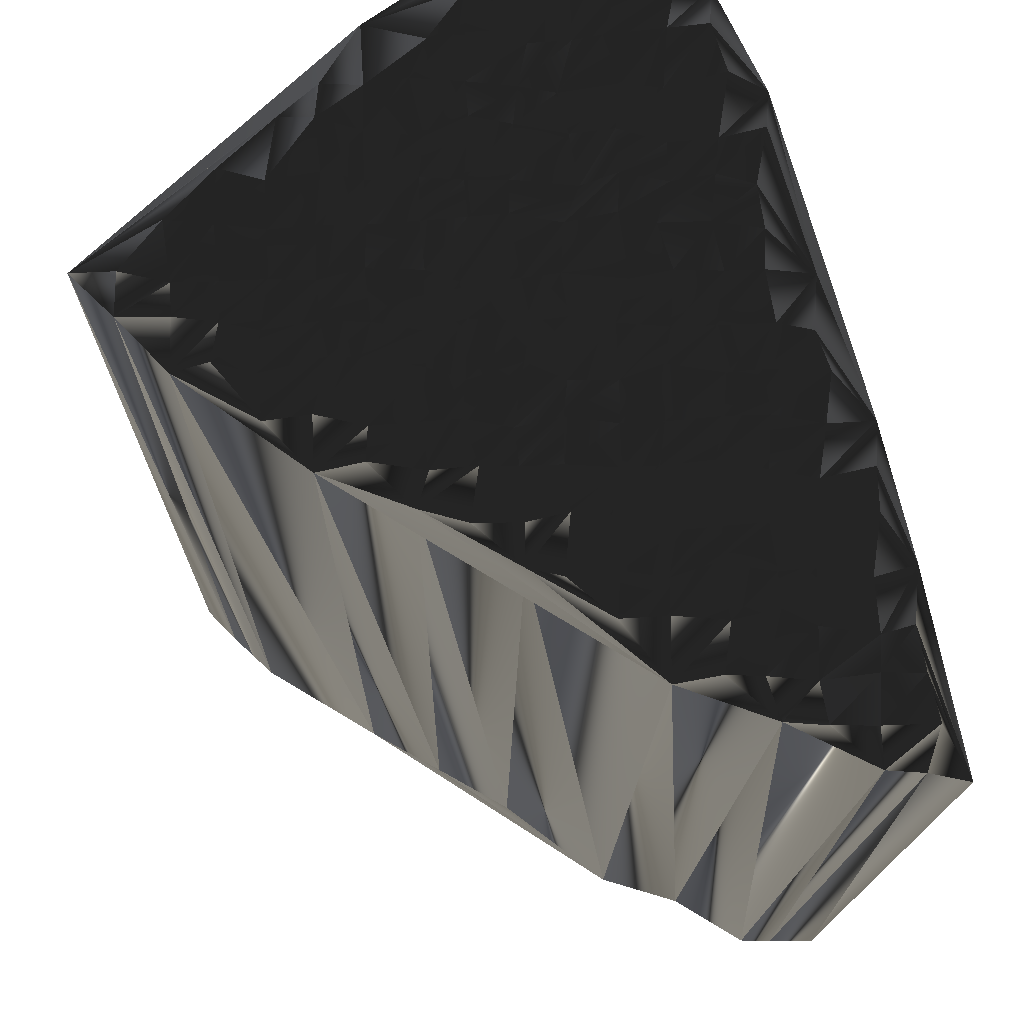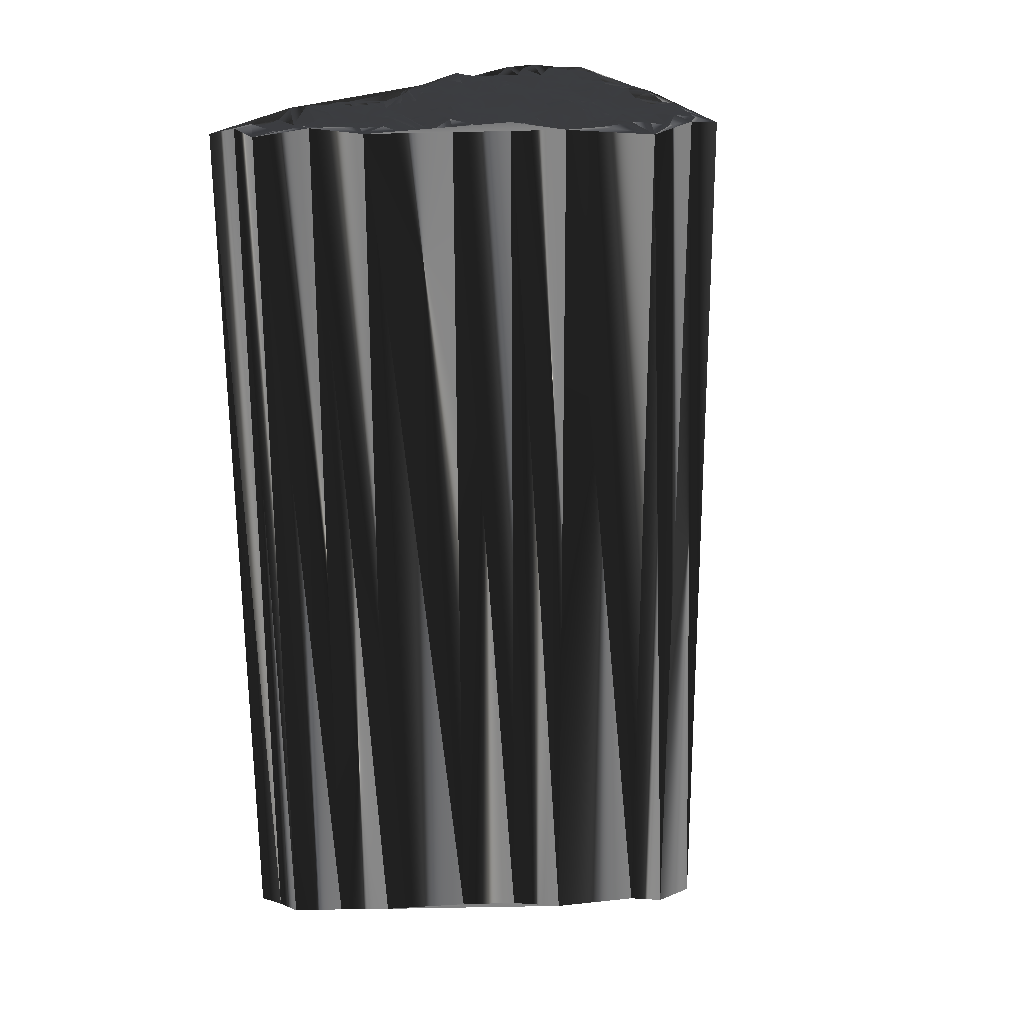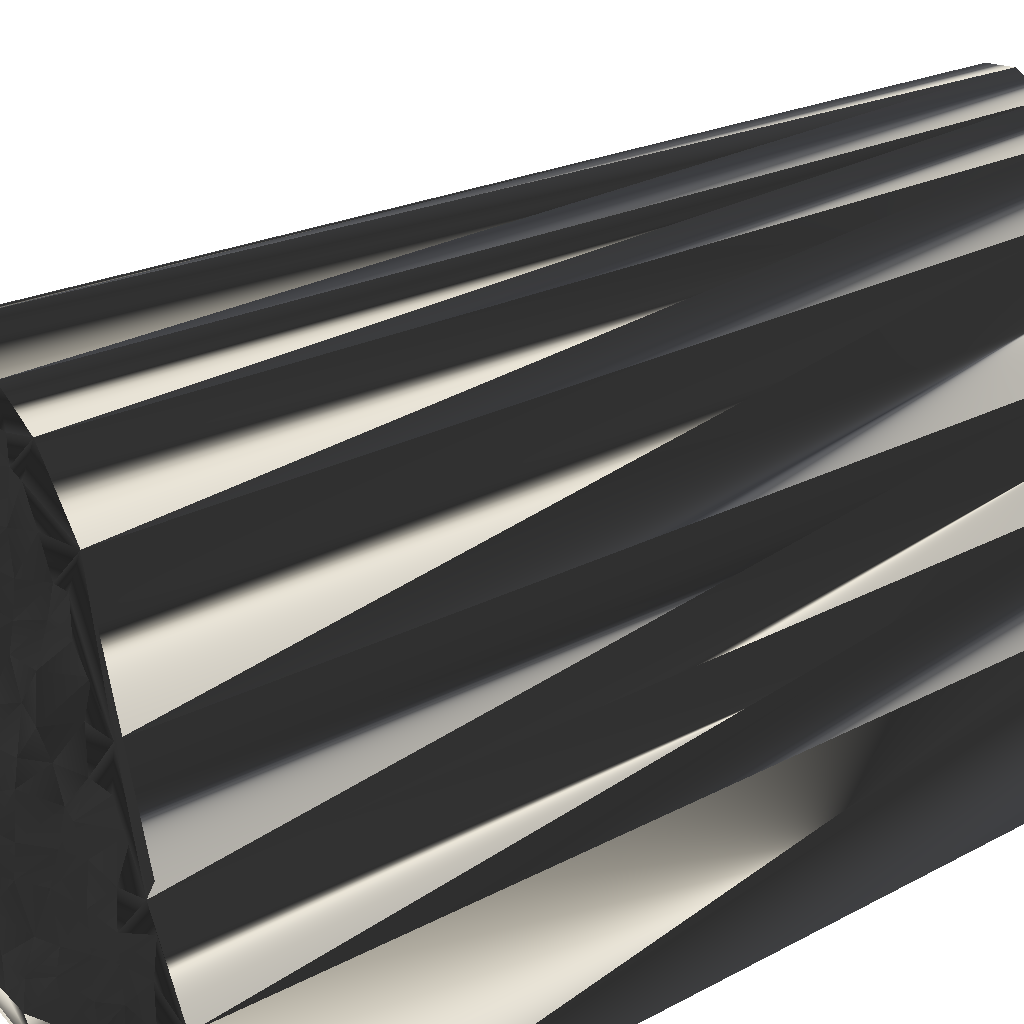
<metadata>
{"format":"obj","ext":"obj","renderer":"f3d","projection":"perspective","resolution":1024,"background":"white","views":[{"elev":-11.7,"azim":179.4,"up":"+Y"},{"elev":24.2,"azim":27.1,"up":"+Z"},{"elev":18.2,"azim":-138.3,"up":"+Y"}]}
</metadata>
<code>
v 266.7 132.7 0.1649
v 267.5 132.8 0.06113
v 267.2 133.6 0.07407
v 267.4 134.4 0.08596
v 267.6 135.2 -0.05665
v 267.5 136.1 0.07228
v 268.1 132.9 -0.0385
v 268.2 133.6 0.03004
v 268.2 134.4 -0.05898
v 268.1 135 0.2407
v 268.2 135.9 0.02731
v 268.1 136.9 -0.1061
v 268.1 137.7 0.0215
v 268.2 138.4 -0.1738
v 269 133.5 -0.1239
v 269.1 134.3 0.3447
v 269.1 135.1 0.07971
v 269.1 136.1 0.1266
v 269 136.9 -0.003824
v 269.1 137.5 -0.02693
v 268.9 138.4 -0.1008
v 268.8 139.3 0.1626
v 269.1 139.9 0.00461
v 269 140.8 0.03926
v 269.7 133.6 0.02899
v 269.9 134.3 0.03363
v 269.7 135.4 0.02918
v 269.7 136 0.006694
v 269.9 136.8 0.07433
v 269.8 137.6 0.02471
v 269.8 138.5 0.05041
v 269.9 139.2 -0.1195
v 269.7 140 0.04032
v 269.9 140.9 0.1405
v 269.8 141.7 0.3033
v 270 142.3 0.0597
v 269.8 143.2 -0.1158
v 269.8 143.9 0.1219
v 270.6 134.3 -0.08313
v 270.5 135.2 0.01945
v 270.7 136.1 0.008683
v 270.6 136.7 0.03475
v 270.7 137.8 -0.02514
v 270.5 138.5 0.0517
v 270.5 139.2 0.1877
v 270.7 140 0.1054
v 270.5 140.8 -0.3069
v 270.7 141.7 -0.09475
v 270.6 142.5 0.1106
v 270.6 143.1 0.2055
v 270.4 144.1 -0.1782
v 270.7 144.9 -0.2277
v 270.7 145.6 0.01649
v 271.4 134.2 0.2184
v 271.4 135.3 -0.1105
v 271.4 135.9 -0.04276
v 271.3 136.7 0.08511
v 271.6 137.7 -0.06628
v 271.5 138.4 -0.06736
v 271.5 139.3 -0.0228
v 271.4 139.9 -0.03836
v 271.3 140.9 0.06754
v 271.6 141.7 0.07355
v 271.4 142.4 0.006768
v 271.4 143 0.1099
v 271.5 143.9 0.04101
v 271.4 145 0.09579
v 271.3 145.6 -0.04733
v 271.4 146.5 -0.1042
v 272.2 135.3 0.1847
v 272.2 136 0.1014
v 272.3 136.9 0.02586
v 272.2 137.6 -0.08583
v 272.2 138.4 0.02181
v 272.2 139.1 -0.00784
v 272.2 140 -0.03019
v 272 140.7 -0.06221
v 272.2 141.8 -0.1038
v 272.2 142.5 0.01611
v 272.2 143.2 -0.006403
v 272.1 144 -0.1226
v 272.4 144.8 0.05108
v 272.2 145.7 0.16
v 272.3 146.5 0.01288
v 272.2 147.4 -0.03633
v 273.1 135.9 0.1528
v 273 136.9 -0.08719
v 273.1 137.7 0.004001
v 273.1 138.5 -0.1237
v 273 139.1 0.2091
v 273 140.1 -0.06423
v 273.1 140.8 -0.1277
v 273.1 141.6 -0.1149
v 272.8 142.3 0.03721
v 273 143.2 0.07833
v 273.2 143.8 0.02598
v 272.9 144.7 -0.09132
v 273 145.6 0.02535
v 272.9 146.4 -0.02099
v 273.1 147.1 -0.08126
v 273.7 136.1 0.02704
v 273.7 136.8 -0.04665
v 273.8 137.7 -0.09179
v 273.9 138.3 0.05241
v 273.7 139.3 -0.1157
v 273.6 140.1 0.08005
v 273.8 140.8 0.1378
v 274 141.8 -0.0277
v 273.9 142.4 0.1115
v 273.9 143.3 -0.01431
v 273.8 144 0.05949
v 273.7 144.8 0.2496
v 273.9 145.6 -0.09398
v 273.6 146.3 -0.01864
v 274.6 136.8 0.1959
v 274.4 137.7 -0.1132
v 274.7 138.4 0.000743
v 274.6 139.1 0.1363
v 274.6 140.1 -0.001139
v 274.7 140.7 -0.0171
v 274.6 141.8 -0.0171
v 274.7 142.3 -0.13
v 274.6 143.4 -0.1802
v 274.7 144 -0.03773
v 274.7 144.9 -0.1852
v 274.6 145.6 0.0128
v 275.4 137 0.03568
v 275.2 137.6 0.02687
v 275.3 138.3 -0.1898
v 275.3 139.3 0.01734
v 275.3 139.9 -0.01592
v 275.3 140.8 -0.1237
v 275.4 141.7 0.0444
v 275.4 142.4 0.08283
v 275.3 143.1 0.05708
v 275.6 144 -0.1111
v 275.3 144.8 0.05205
v 276.2 137.7 -0.01201
v 276.2 138.3 0.09672
v 276.3 139.4 -0.2243
v 276.1 140 0.05569
v 276.2 140.9 -0.1027
v 276.2 141.7 0.1442
v 276.3 142.3 -0.07011
v 276.3 143.2 0.01213
v 276.3 144 0.1487
v 276.3 145 0.01094
v 277 137.6 0.05721
v 277.1 138.5 0.1148
v 276.8 139.5 0.04982
v 277 140.1 0.08046
v 277 140.7 0.02942
v 277 141.6 0.04409
v 277 142.5 0.0105
v 277.1 143.4 0.1155
v 277 143.9 -0.07945
v 277.8 138.4 -0.01725
v 277.9 139.2 -1.4e-05
v 277.9 139.9 -0.01049
v 277.8 140.7 0.01194
v 277.8 141.6 0.08738
v 277.9 142.4 0.1211
v 277.7 143.4 -0.03617
v 278.7 139.3 -0.03841
v 278.6 140 -0.01494
v 278.6 140.7 -0.07306
v 278.6 141.6 -0.2268
v 278.6 142.5 -0.1369
v 279.3 139.2 0.1309
v 279.3 140 -0.2128
v 279.3 140.6 -0.02295
v 279.5 141.7 0.05918
v 280.2 140 -0.198
v 280.2 140.8 -0.04922
v 281 140.8 0.07586
v 266.5 132.7 29.77
v 267.5 132.8 30.05
v 267.5 133.7 30
v 267.4 134.4 29.8
v 267.5 135.3 29.83
v 267.4 136.1 30.05
v 268.2 132.8 29.83
v 268.4 133.6 29.89
v 268.2 134.4 29.94
v 268.2 135.1 29.74
v 268.1 136.1 30.2
v 268.1 136.9 29.99
v 268.3 137.5 30.04
v 268.3 138.4 29.89
v 268.9 133.5 29.99
v 269 134.5 29.92
v 269 135.1 29.97
v 269 136 30.06
v 269.1 136.8 30.09
v 269.1 137.4 30.03
v 269.2 138.6 29.87
v 269.2 139.2 29.84
v 269.2 140.1 29.74
v 269 140.9 29.87
v 269.7 133.7 30.09
v 269.8 134.5 29.94
v 269.9 135.1 29.96
v 270 136.2 29.81
v 269.8 136.9 29.89
v 269.9 137.5 30.06
v 269.7 138.5 29.81
v 270 139.2 30.15
v 269.6 140.2 30.09
v 269.7 140.9 30
v 269.8 141.6 30.03
v 269.7 142.5 30.07
v 269.8 143.4 30.11
v 269.9 144.1 29.86
v 270.6 134.3 30.13
v 270.8 135.1 29.93
v 270.6 135.9 29.92
v 270.6 136.8 29.9
v 270.7 137.5 29.98
v 270.5 138.1 30.15
v 270.5 139.1 30.02
v 270.4 139.8 30.15
v 270.8 140.7 30.03
v 270.8 141.7 30.12
v 270.5 142.4 30.02
v 270.4 143.2 30.13
v 270.6 143.9 29.97
v 270.7 144.9 29.85
v 270.7 145.6 30.01
v 271.4 134.2 29.98
v 271.5 135.3 30.02
v 271.5 136 30.11
v 271.4 136.7 30.09
v 271.2 137.5 29.77
v 271.4 138.5 29.93
v 271.3 139.4 29.98
v 271.4 140 30.17
v 271.5 140.8 30.05
v 271.5 141.7 29.93
v 271.3 142.5 30.14
v 271.3 143.2 30.03
v 271.5 144 29.88
v 271.6 144.7 30
v 271.3 145.7 30
v 271.3 146.4 30.02
v 272.2 135.2 29.91
v 272.3 136.1 29.86
v 272.1 136.8 29.77
v 272.2 137.6 30.04
v 272.2 138.5 30.13
v 272.2 139.2 30.03
v 272.3 140.1 30.05
v 272.2 140.7 30.07
v 272.3 141.7 29.98
v 272 142.2 30
v 272 143.2 29.97
v 272.1 144 29.82
v 272.4 144.7 29.96
v 272 145.7 29.83
v 272 146.4 29.97
v 272.2 147.1 29.9
v 273 136.1 29.94
v 273 137 30.07
v 273 137.7 29.92
v 272.8 138.5 29.98
v 273.1 139.1 30.03
v 272.8 139.9 29.78
v 272.9 140.7 30.15
v 273.1 141.6 30
v 273 142.5 30.02
v 273 143.2 29.89
v 272.9 144 30.1
v 272.9 144.7 30.1
v 273.1 145.6 29.96
v 272.8 146.5 29.96
v 273 147 29.98
v 273.7 135.9 30.04
v 273.9 136.9 30.01
v 273.8 137.7 30.11
v 274.1 138.4 30.04
v 273.9 139.3 30.1
v 273.6 140 29.95
v 273.6 141 30.14
v 273.7 141.7 29.89
v 273.8 142.5 30.06
v 273.6 143.1 29.98
v 273.9 144.2 29.9
v 273.7 144.9 29.96
v 273.8 145.5 29.86
v 273.9 146.4 29.97
v 274.5 136.7 29.92
v 274.5 137.5 30.05
v 274.5 138.3 30.02
v 274.5 139 29.98
v 274.6 140.1 29.83
v 274.6 140.9 29.97
v 274.6 141.5 30.03
v 274.7 142.4 30.04
v 274.5 143.2 29.9
v 274.6 144.1 30.08
v 274.4 144.7 29.91
v 274.6 145.6 29.88
v 275.3 136.9 30.23
v 275.4 137.7 30.02
v 275.4 138.3 30.12
v 275.5 139.3 30.17
v 275.5 140.1 29.87
v 275.4 140.8 30.21
v 275.5 141.7 30
v 275.5 142.4 29.97
v 275.5 143.2 30.12
v 275.3 143.9 30.19
v 275.3 144.5 29.94
v 276.3 137.7 29.93
v 276.3 138.3 29.73
v 276.3 139.3 30.02
v 276.4 140.1 30.11
v 276.1 141 29.98
v 276 141.6 30.05
v 276.1 142.3 30.01
v 276.2 143 29.93
v 276.2 144 30.04
v 276.1 144.8 29.99
v 276.9 137.7 29.98
v 277 138.3 29.88
v 276.9 139.3 29.95
v 276.9 140 29.87
v 277 140.8 29.87
v 277 141.7 29.87
v 276.9 142.4 29.76
v 276.9 143.2 29.97
v 277 144.2 30.03
v 277.8 138.5 30
v 277.9 139.1 30.1
v 277.8 140.1 30.11
v 277.9 140.9 29.97
v 278.1 141.7 30.02
v 277.8 142.5 29.97
v 277.9 143.2 29.9
v 278.6 139.1 30.12
v 278.8 140.1 29.93
v 278.6 140.9 30.01
v 278.7 141.8 30
v 278.7 142.4 30.11
v 279.4 139.2 29.79
v 279.5 140 29.91
v 279.4 140.7 30.12
v 279.4 141.7 30.03
v 280.3 140 30.12
v 280 140.8 30.08
v 280.9 140.7 30.03
f 41 42 29
f 14 13 20
f 59 45 44
f 37 24 36
f 17 10 16
f 49 50 37
f 33 24 23
f 82 68 67
f 46 33 45
f 111 96 110
f 37 50 38
f 95 96 81
f 40 41 28
f 107 106 119
f 65 79 80
f 115 102 101
f 30 20 29
f 8 3 7
f 139 138 148
f 15 9 8
f 8 7 15
f 7 25 15
f 17 26 27
f 40 39 54
f 105 117 118
f 40 55 41
f 13 19 20
f 40 27 39
f 59 58 73
f 5 6 1
f 40 28 27
f 11 6 10
f 25 16 15
f 72 58 57
f 64 78 79
f 63 62 77
f 35 48 36
f 63 78 64
f 66 80 81
f 51 65 66
f 51 66 52
f 90 76 75
f 94 93 108
f 84 99 85
f 81 67 66
f 58 72 73
f 107 92 106
f 60 74 75
f 62 76 77
f 92 91 106
f 80 94 95
f 109 121 122
f 67 81 82
f 98 112 113
f 99 113 114
f 147 100 114
f 97 83 82
f 147 114 126
f 126 114 113
f 131 119 130
f 110 109 122
f 93 107 108
f 121 120 132
f 118 106 105
f 132 142 133
f 157 169 164
f 139 148 149
f 166 171 167
f 134 144 135
f 150 149 157
f 151 158 159
f 164 165 159
f 153 152 160
f 87 72 86
f 104 117 105
f 101 86 70
f 158 157 164
f 103 88 102
f 138 127 148
f 54 55 40
f 157 148 169
f 158 150 157
f 2 3 1
f 7 3 2
f 12 13 6
f 5 10 6
f 14 38 6
f 16 10 9
f 8 4 3
f 17 11 10
f 10 5 9
f 8 9 4
f 3 4 1
f 9 5 4
f 4 5 1
f 26 17 16
f 16 9 15
f 16 25 26
f 26 39 27
f 127 54 148
f 41 55 56
f 56 55 70
f 55 54 70
f 70 54 101
f 27 18 17
f 17 18 11
f 26 25 39
f 39 25 54
f 41 56 42
f 30 31 21
f 42 56 57
f 57 56 71
f 56 70 71
f 71 70 86
f 57 71 72
f 72 71 86
f 59 74 60
f 24 34 35
f 59 73 74
f 127 128 116
f 43 57 58
f 45 59 60
f 59 44 58
f 57 43 42
f 21 20 30
f 30 42 43
f 30 43 31
f 60 46 45
f 18 27 28
f 29 42 30
f 58 44 43
f 43 44 31
f 18 12 11
f 11 12 6
f 41 29 28
f 28 29 19
f 14 6 13
f 13 12 19
f 12 18 19
f 19 18 28
f 21 14 20
f 20 19 29
f 14 21 22
f 22 21 31
f 14 22 23
f 32 22 31
f 23 22 32
f 32 31 44
f 46 47 34
f 45 32 44
f 23 32 33
f 24 35 36
f 46 61 47
f 45 33 32
f 38 14 24
f 24 14 23
f 46 34 33
f 33 34 24
f 34 47 35
f 35 47 48
f 36 49 37
f 37 38 24
f 64 65 50
f 50 51 38
f 50 65 51
f 52 66 67
f 63 64 49
f 49 64 50
f 53 38 52
f 52 38 51
f 46 60 61
f 36 48 49
f 47 62 48
f 48 63 49
f 53 52 67
f 82 83 68
f 68 53 67
f 69 53 68
f 83 69 68
f 98 113 99
f 84 85 69
f 84 83 98
f 99 114 100
f 97 98 83
f 83 84 69
f 123 110 122
f 96 97 82
f 79 93 94
f 79 94 80
f 79 78 93
f 109 108 121
f 64 79 65
f 65 80 66
f 80 95 81
f 81 96 82
f 62 47 61
f 61 60 75
f 63 48 62
f 62 61 76
f 91 77 76
f 76 61 75
f 92 78 77
f 77 78 63
f 78 92 93
f 93 92 107
f 108 120 121
f 123 134 135
f 121 133 122
f 95 110 96
f 121 132 133
f 133 143 134
f 122 133 134
f 125 124 136
f 122 134 123
f 112 125 113
f 134 143 144
f 153 154 144
f 95 94 109
f 109 94 108
f 95 109 110
f 113 125 126
f 97 96 111
f 111 110 123
f 97 111 112
f 124 111 123
f 97 112 98
f 98 99 84
f 100 85 99
f 112 111 124
f 136 124 135
f 147 126 137
f 137 126 125
f 125 112 124
f 124 123 135
f 155 162 163
f 136 137 125
f 146 136 145
f 145 136 135
f 147 137 146
f 155 146 145
f 155 156 146
f 146 137 136
f 146 156 147
f 155 145 154
f 156 175 147
f 175 156 163
f 163 156 155
f 162 154 161
f 162 167 168
f 175 163 168
f 168 163 162
f 161 154 153
f 169 165 164
f 175 168 172
f 172 168 167
f 154 145 144
f 144 145 135
f 162 155 154
f 153 144 143
f 152 142 151
f 162 161 167
f 160 152 159
f 161 166 167
f 174 172 171
f 171 172 167
f 175 172 174
f 170 171 166
f 169 170 165
f 161 160 166
f 166 165 170
f 173 174 171
f 170 173 171
f 158 164 159
f 160 165 166
f 175 174 173
f 142 132 141
f 151 150 158
f 151 142 141
f 150 141 140
f 153 143 152
f 152 151 159
f 161 153 160
f 160 159 165
f 92 77 91
f 107 120 108
f 152 143 142
f 142 143 133
f 105 90 104
f 128 129 117
f 90 75 89
f 120 107 119
f 106 91 105
f 72 87 73
f 120 131 132
f 119 131 120
f 139 140 130
f 131 140 141
f 130 140 131
f 131 141 132
f 104 90 89
f 101 102 87
f 129 118 117
f 116 104 103
f 75 74 89
f 88 74 73
f 105 91 90
f 90 91 76
f 88 73 87
f 87 86 101
f 103 89 88
f 88 89 74
f 115 103 102
f 102 88 87
f 115 116 103
f 103 104 89
f 128 117 116
f 116 117 104
f 138 129 128
f 127 116 115
f 130 119 118
f 118 119 106
f 139 130 129
f 129 130 118
f 151 141 150
f 149 140 139
f 173 170 169
f 115 101 127
f 127 101 54
f 139 129 138
f 138 128 127
f 150 140 149
f 149 148 157
f 217 216 204
f 188 189 195
f 220 234 219
f 199 212 211
f 185 192 191
f 225 224 212
f 199 208 198
f 243 257 242
f 208 221 220
f 271 286 285
f 225 212 213
f 271 270 256
f 216 215 203
f 281 282 294
f 254 240 255
f 277 290 276
f 195 205 204
f 178 183 182
f 313 314 323
f 184 190 183
f 182 183 190
f 200 182 190
f 201 192 202
f 214 215 229
f 292 280 293
f 230 215 216
f 194 188 195
f 202 215 214
f 233 234 248
f 181 180 176
f 203 215 202
f 181 186 185
f 191 200 190
f 233 247 232
f 253 239 254
f 237 238 252
f 223 210 211
f 253 238 239
f 255 241 256
f 240 226 241
f 241 226 227
f 251 265 250
f 268 269 283
f 274 259 260
f 242 256 241
f 247 233 248
f 267 282 281
f 249 235 250
f 251 237 252
f 266 267 281
f 269 255 270
f 296 284 297
f 256 242 257
f 287 273 288
f 288 274 289
f 275 322 289
f 258 272 257
f 289 322 301
f 289 301 288
f 294 306 305
f 284 285 297
f 282 268 283
f 295 296 307
f 281 293 280
f 317 307 308
f 344 332 339
f 323 314 324
f 346 341 342
f 319 309 310
f 324 325 332
f 333 326 334
f 340 339 334
f 327 328 335
f 247 262 261
f 292 279 280
f 261 276 245
f 332 333 339
f 263 278 277
f 302 313 323
f 230 229 215
f 323 332 344
f 325 333 332
f 178 177 176
f 178 182 177
f 188 187 181
f 185 180 181
f 213 189 181
f 185 191 184
f 179 183 178
f 186 192 185
f 180 185 184
f 184 183 179
f 179 178 176
f 180 184 179
f 180 179 176
f 192 201 191
f 184 191 190
f 200 191 201
f 214 201 202
f 229 302 323
f 230 216 231
f 230 231 245
f 229 230 245
f 229 245 276
f 193 202 192
f 193 192 186
f 200 201 214
f 200 214 229
f 231 216 217
f 206 205 196
f 231 217 232
f 231 232 246
f 245 231 246
f 245 246 261
f 246 232 247
f 246 247 261
f 249 234 235
f 209 199 210
f 248 234 249
f 303 302 291
f 232 218 233
f 234 220 235
f 219 234 233
f 218 232 217
f 195 196 205
f 217 205 218
f 218 205 206
f 221 235 220
f 202 193 203
f 217 204 205
f 219 233 218
f 219 218 206
f 187 193 186
f 187 186 181
f 204 216 203
f 204 203 194
f 181 189 188
f 187 188 194
f 193 187 194
f 193 194 203
f 189 196 195
f 194 195 204
f 196 189 197
f 196 197 206
f 197 189 198
f 197 207 206
f 197 198 207
f 206 207 219
f 222 221 209
f 207 220 219
f 207 198 208
f 210 199 211
f 236 221 222
f 208 220 207
f 189 213 199
f 189 199 198
f 209 221 208
f 209 208 199
f 222 209 210
f 222 210 223
f 224 211 212
f 213 212 199
f 240 239 225
f 226 225 213
f 240 225 226
f 241 227 242
f 239 238 224
f 239 224 225
f 213 228 227
f 213 227 226
f 235 221 236
f 223 211 224
f 237 222 223
f 238 223 224
f 227 228 242
f 258 257 243
f 228 243 242
f 228 244 243
f 244 258 243
f 288 273 274
f 260 259 244
f 258 259 273
f 289 274 275
f 273 272 258
f 259 258 244
f 285 298 297
f 272 271 257
f 268 254 269
f 269 254 255
f 253 254 268
f 283 284 296
f 254 239 240
f 255 240 241
f 270 255 256
f 271 256 257
f 222 237 236
f 235 236 250
f 223 238 237
f 236 237 251
f 252 266 251
f 236 251 250
f 253 267 252
f 253 252 238
f 267 253 268
f 267 268 282
f 295 283 296
f 309 298 310
f 308 296 297
f 285 270 271
f 307 296 308
f 318 308 309
f 308 297 309
f 299 300 311
f 309 297 298
f 300 287 288
f 318 309 319
f 329 328 319
f 269 270 284
f 269 284 283
f 284 270 285
f 300 288 301
f 271 272 286
f 285 286 298
f 286 272 287
f 286 299 298
f 287 272 273
f 274 273 259
f 260 275 274
f 286 287 299
f 299 311 310
f 301 322 312
f 301 312 300
f 287 300 299
f 298 299 310
f 337 330 338
f 312 311 300
f 311 321 320
f 311 320 310
f 312 322 321
f 321 330 320
f 331 330 321
f 312 321 311
f 331 321 322
f 320 330 329
f 350 331 322
f 331 350 338
f 331 338 330
f 329 337 336
f 342 337 343
f 338 350 343
f 338 343 337
f 329 336 328
f 340 344 339
f 343 350 347
f 343 347 342
f 320 329 319
f 320 319 310
f 330 337 329
f 319 328 318
f 317 327 326
f 336 337 342
f 327 335 334
f 341 336 342
f 347 349 346
f 347 346 342
f 347 350 349
f 346 345 341
f 345 344 340
f 335 336 341
f 340 341 345
f 349 348 346
f 348 345 346
f 339 333 334
f 340 335 341
f 349 350 348
f 307 317 316
f 325 326 333
f 317 326 316
f 316 325 315
f 318 328 327
f 326 327 334
f 328 336 335
f 334 335 340
f 252 267 266
f 295 282 283
f 318 327 317
f 318 317 308
f 265 280 279
f 304 303 292
f 250 265 264
f 282 295 294
f 266 281 280
f 262 247 248
f 306 295 307
f 306 294 295
f 315 314 305
f 315 306 316
f 315 305 306
f 316 306 307
f 265 279 264
f 277 276 262
f 293 304 292
f 279 291 278
f 249 250 264
f 249 263 248
f 266 280 265
f 266 265 251
f 248 263 262
f 261 262 276
f 264 278 263
f 264 263 249
f 278 290 277
f 263 277 262
f 291 290 278
f 279 278 264
f 292 303 291
f 292 291 279
f 304 313 303
f 291 302 290
f 294 305 293
f 294 293 281
f 305 314 304
f 305 304 293
f 316 326 325
f 315 324 314
f 345 348 344
f 276 290 302
f 276 302 229
f 304 314 313
f 303 313 302
f 315 325 324
f 323 324 332
f 1 176 2
f 2 177 176
f 2 177 7
f 7 182 177
f 7 182 25
f 25 200 182
f 25 200 54
f 54 229 200
f 54 229 101
f 101 276 229
f 101 276 127
f 127 302 276
f 127 302 148
f 148 323 302
f 148 323 169
f 169 344 323
f 169 344 173
f 173 348 344
f 173 348 175
f 175 350 348
f 175 350 163
f 163 338 350
f 163 338 156
f 156 331 338
f 156 331 147
f 147 322 331
f 147 322 100
f 100 275 322
f 100 275 85
f 85 260 275
f 85 260 69
f 69 244 260
f 69 244 53
f 53 228 244
f 53 228 38
f 38 213 228
f 38 213 24
f 24 199 213
f 24 199 14
f 14 189 199
f 14 189 6
f 6 181 189
f 6 181 1
f 1 176 181

</code>
